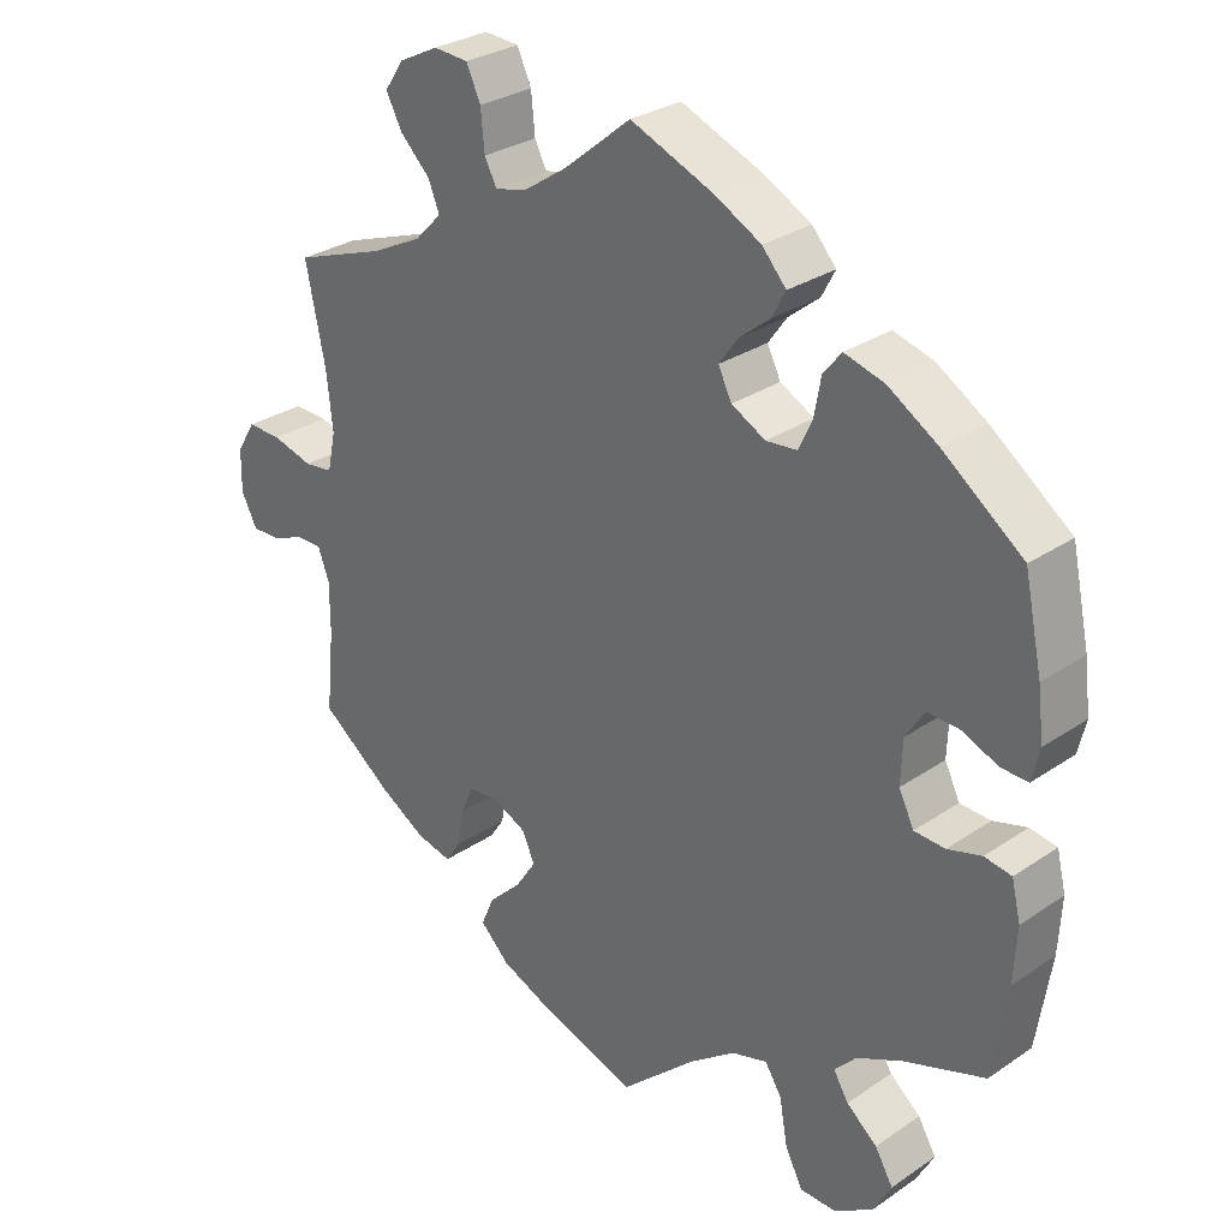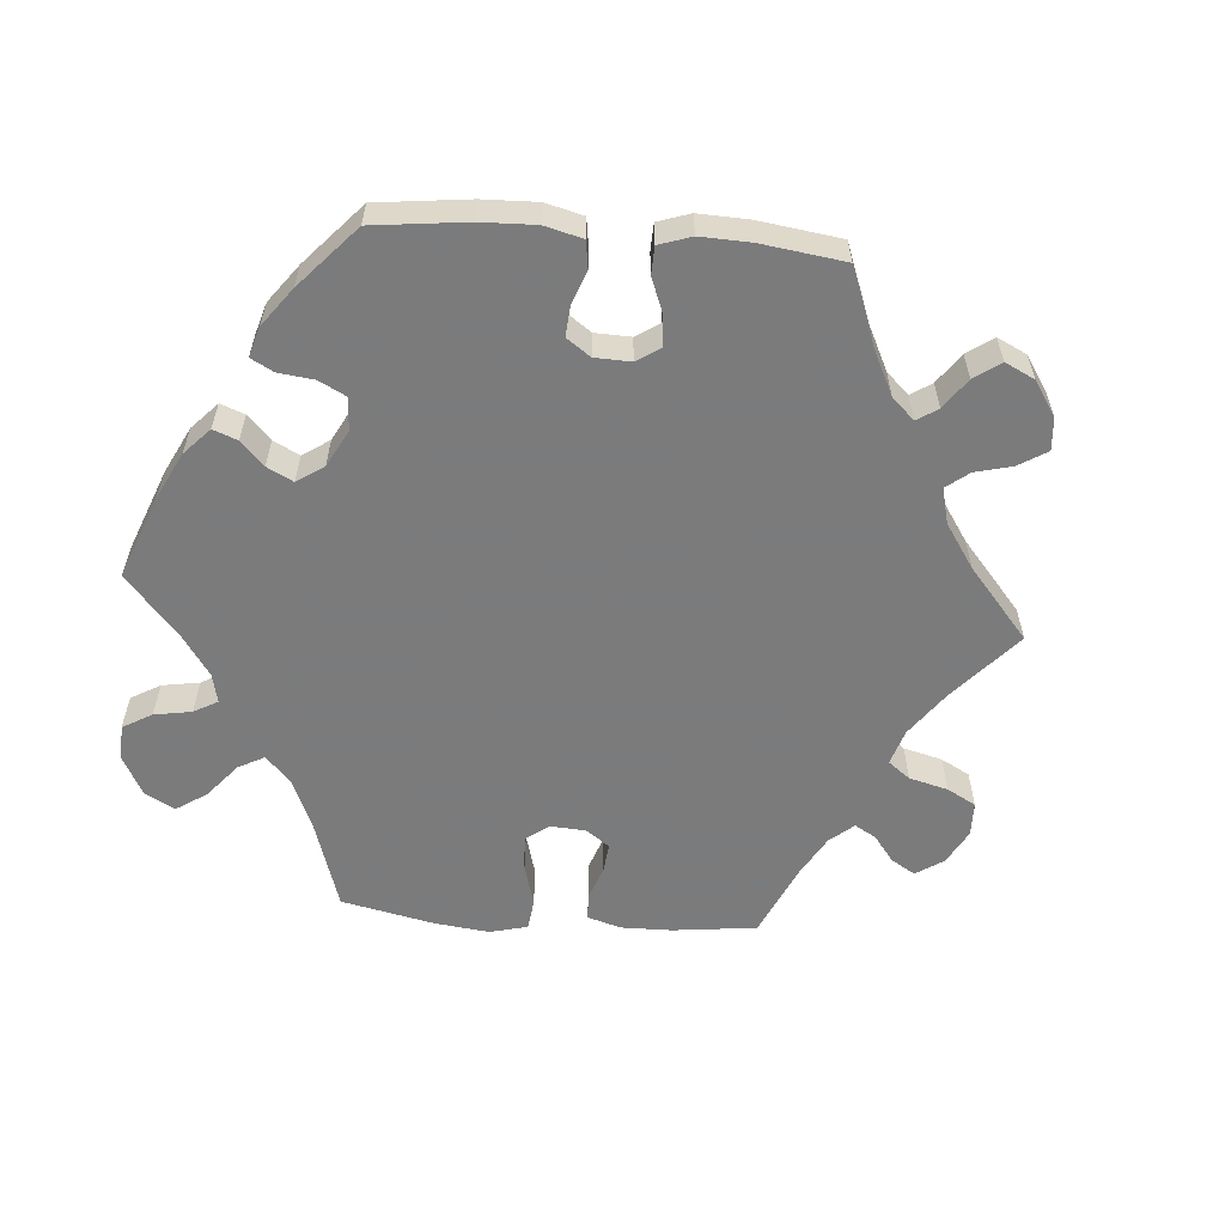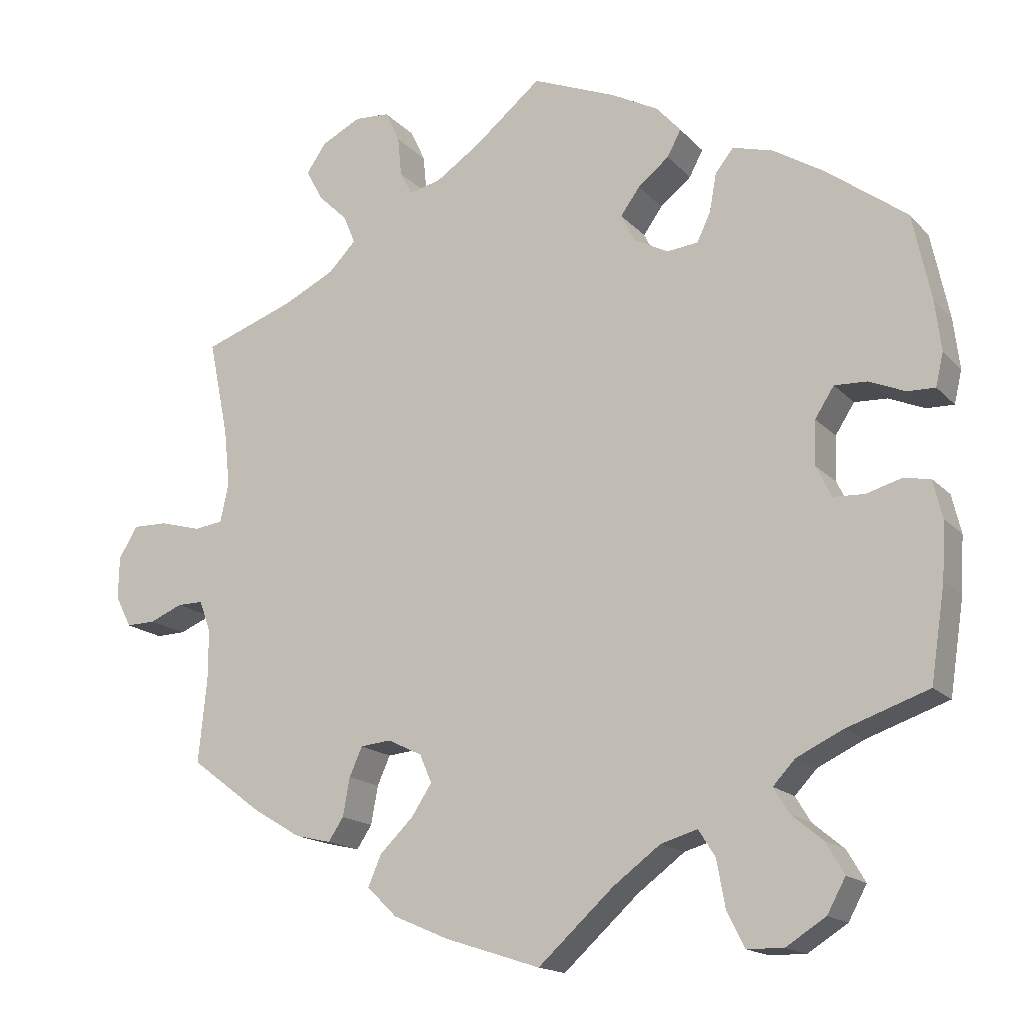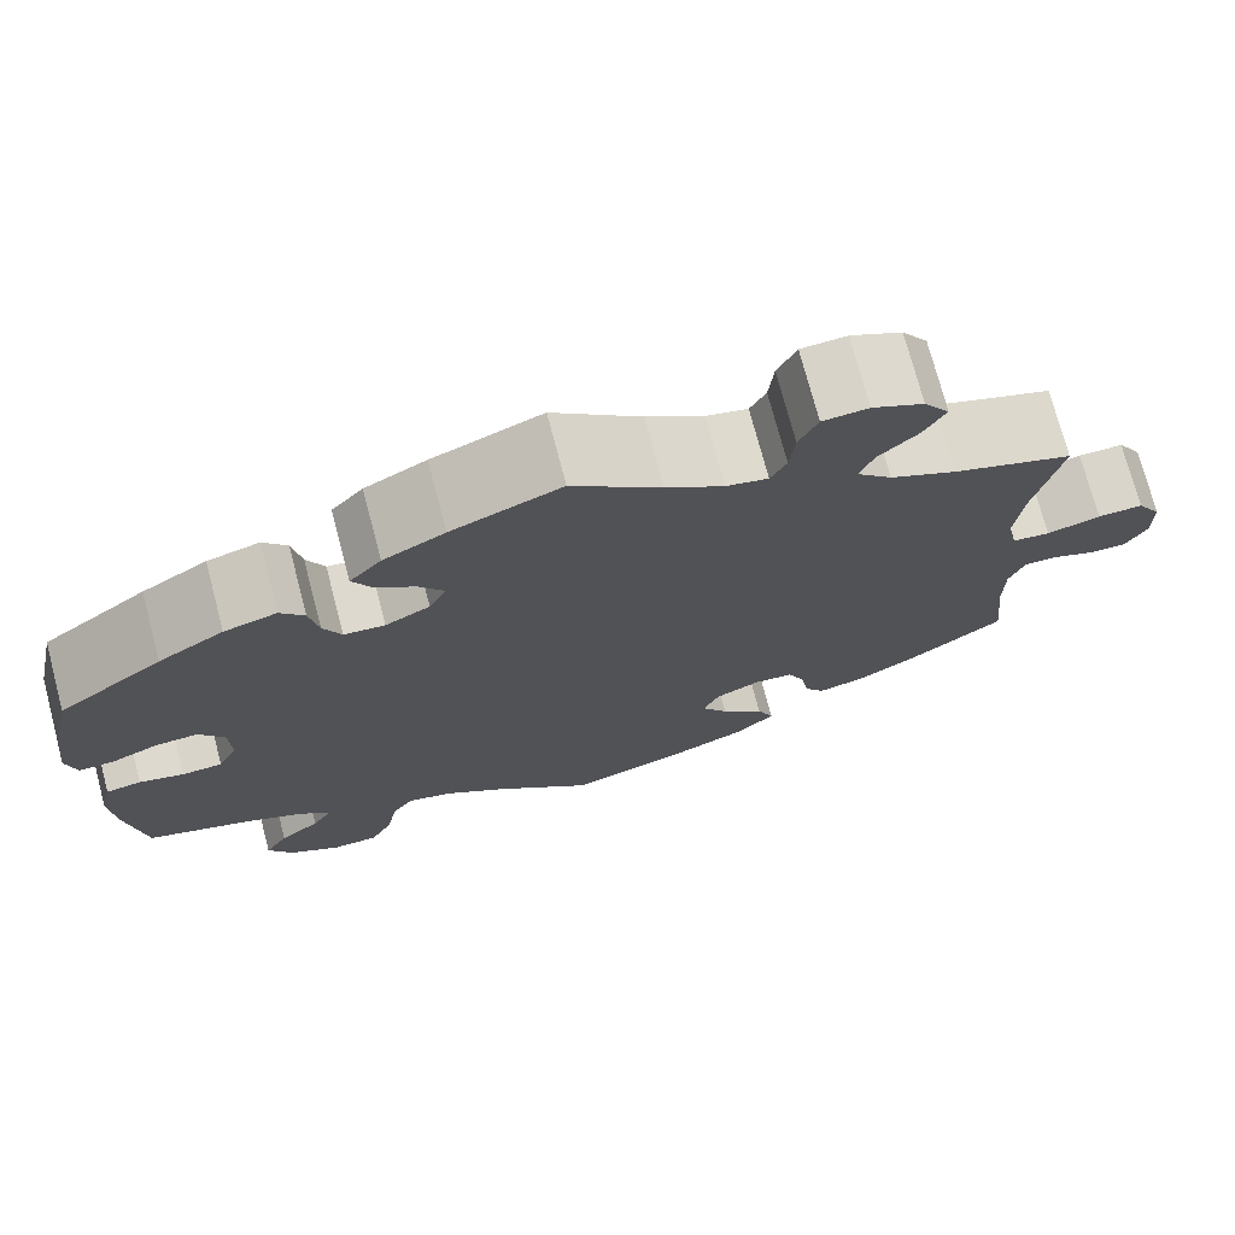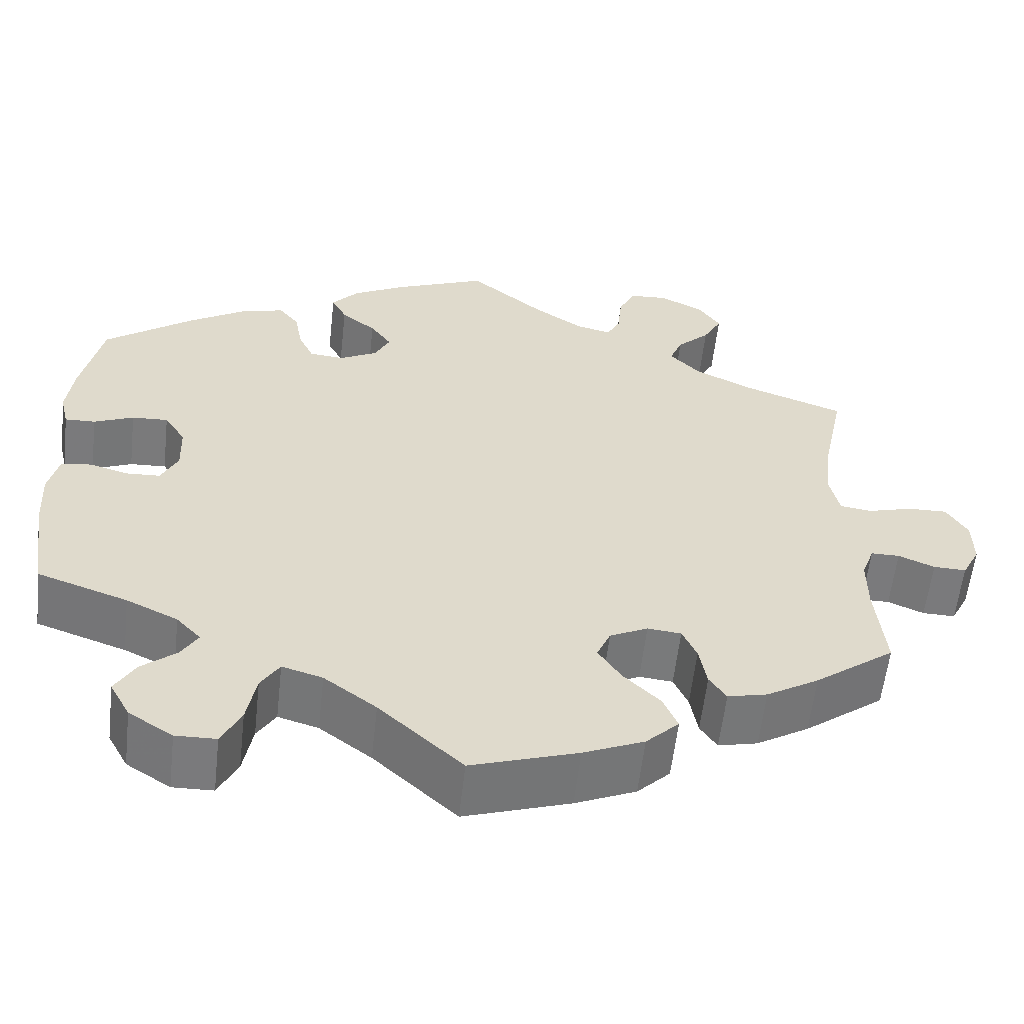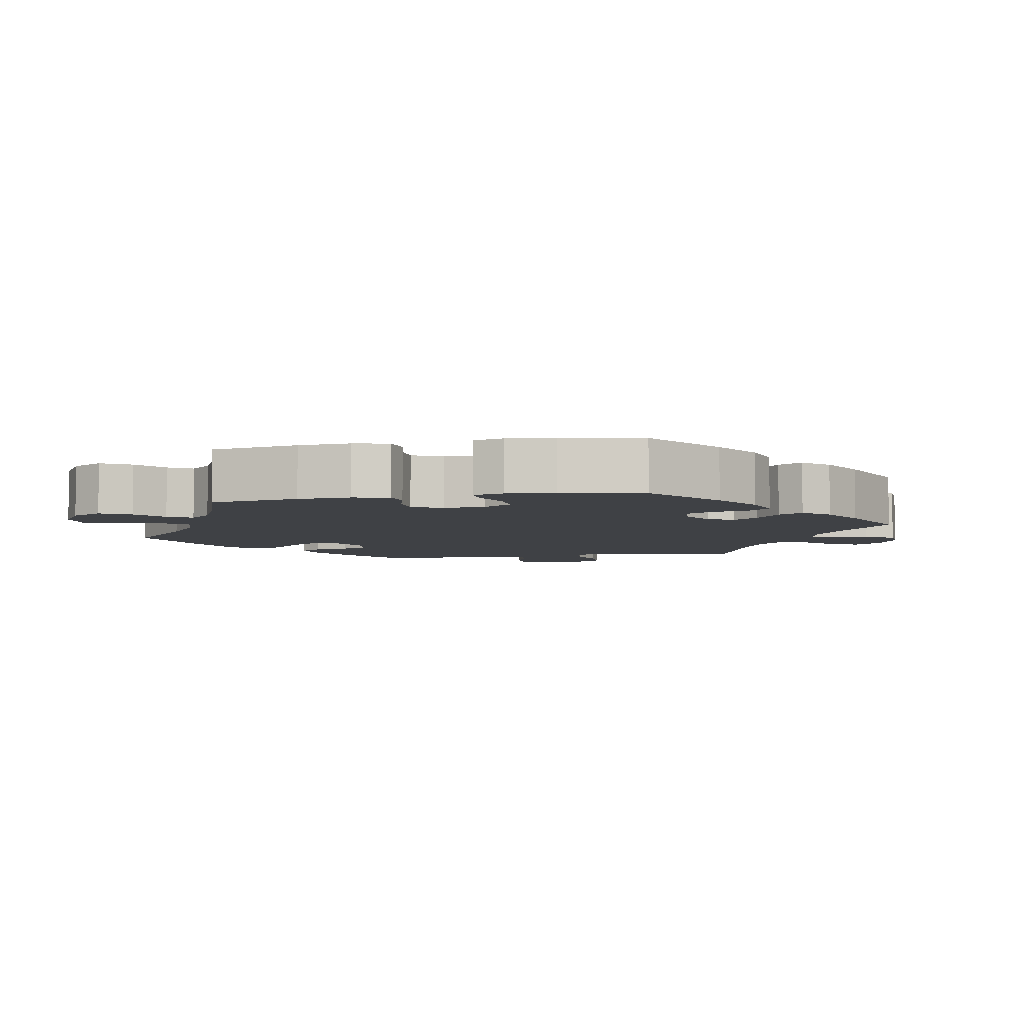
<metadata>
{"format":"obj","ext":"obj","renderer":"f3d","projection":"perspective","resolution":1024,"background":"white","views":[{"elev":29.3,"azim":-135.1,"up":"+Z"},{"elev":-58.4,"azim":-34.7,"up":"+Y"},{"elev":-16.3,"azim":-152.5,"up":"+Z"},{"elev":73.8,"azim":-14.8,"up":"+Z"},{"elev":-58.2,"azim":-6.4,"up":"+Z"},{"elev":-5.6,"azim":-78.7,"up":"+Y"}]}
</metadata>
<code>
v -0.394 0.07 0.368
v -0.328 0.07 0.409
v -0.275 0.07 0.424
v -0.251 0.07 0.394
v -0.242 0.07 0.344
v -0.224 0.07 0.306
v -0.183 0.07 0.302
v -0.138 0.07 0.326
v -0.12 0.07 0.362
v -0.145 0.07 0.397
v -0.186 0.07 0.43
v -0.204 0.07 0.464
v -0.172 0.07 0.5
v -0.11 0.07 0.533
v 0 0.07 0.578
v 0.089 0.07 0.505
v 0.147 0.07 0.466
v 0.189 0.07 0.456
v 0.205 0.07 0.487
v 0.21 0.07 0.539
v 0.229 0.07 0.58
v 0.275 0.07 0.583
v 0.327 0.07 0.557
v 0.353 0.07 0.519
v 0.331 0.07 0.478
v 0.292 0.07 0.44
v 0.277 0.07 0.403
v 0.313 0.07 0.366
v 0.38 0.07 0.333
v 0.501 0.07 0.29
v 0.475 0.07 0.164
v 0.467 0.07 0.088
v 0.478 0.07 0.037
v 0.516 0.07 0.032
v 0.57 0.07 0.047
v 0.616 0.07 0.048
v 0.641 0.07 0.007
v 0.642 0.07 -0.049
v 0.621 0.07 -0.09
v 0.582 0.07 -0.089
v 0.539 0.07 -0.071
v 0.505 0.07 -0.071
v 0.49 0.07 -0.112
v 0.49 0.07 -0.178
v 0.501 0.07 -0.288
v 0.406 0.07 -0.359
v 0.344 0.07 -0.396
v 0.297 0.07 -0.407
v 0.277 0.07 -0.377
v 0.268 0.07 -0.327
v 0.251 0.07 -0.289
v 0.211 0.07 -0.285
v 0.166 0.07 -0.307
v 0.15 0.07 -0.344
v 0.177 0.07 -0.385
v 0.221 0.07 -0.428
v 0.238 0.07 -0.468
v 0.199 0.07 -0.506
v 0.127 0.07 -0.537
v 0.001 0.07 -0.578
v -0.098 0.07 -0.488
v -0.16 0.07 -0.442
v -0.208 0.07 -0.428
v -0.23 0.07 -0.463
v -0.241 0.07 -0.524
v -0.264 0.07 -0.57
v -0.312 0.07 -0.571
v -0.364 0.07 -0.538
v -0.388 0.07 -0.494
v -0.364 0.07 -0.453
v -0.323 0.07 -0.419
v -0.303 0.07 -0.386
v -0.332 0.07 -0.355
v -0.393 0.07 -0.326
v -0.5 0.07 -0.289
v -0.519 0.07 -0.166
v -0.523 0.07 -0.093
v -0.511 0.07 -0.043
v -0.475 0.07 -0.037
v -0.43 0.07 -0.05
v -0.389 0.07 -0.048
v -0.369 0.07 -0.007
v -0.371 0.07 0.051
v -0.396 0.07 0.09
v -0.439 0.07 0.088
v -0.486 0.07 0.068
v -0.522 0.07 0.067
v -0.532 0.07 0.11
v -0.524 0.07 0.176
v -0.5 0.07 0.289
v -0.394 0 0.368
v -0.328 0 0.409
v -0.275 0 0.424
v -0.251 0 0.394
v -0.242 0 0.344
v -0.224 0 0.306
v -0.183 0 0.302
v -0.138 0 0.326
v -0.12 0 0.362
v -0.145 0 0.397
v -0.186 0 0.43
v -0.204 0 0.464
v -0.172 0 0.5
v -0.11 0 0.533
v 0 0 0.578
v 0.089 0 0.505
v 0.147 0 0.466
v 0.189 0 0.456
v 0.205 0 0.487
v 0.21 0 0.539
v 0.229 0 0.58
v 0.275 0 0.583
v 0.327 0 0.557
v 0.353 0 0.519
v 0.331 0 0.478
v 0.292 0 0.44
v 0.277 0 0.403
v 0.313 0 0.366
v 0.38 0 0.333
v 0.501 0 0.29
v 0.475 0 0.164
v 0.467 0 0.088
v 0.478 0 0.037
v 0.516 0 0.032
v 0.57 0 0.047
v 0.616 0 0.048
v 0.641 0 0.007
v 0.642 0 -0.049
v 0.621 0 -0.09
v 0.582 0 -0.089
v 0.539 0 -0.071
v 0.505 0 -0.071
v 0.49 0 -0.112
v 0.49 0 -0.178
v 0.501 0 -0.288
v 0.406 0 -0.359
v 0.344 0 -0.396
v 0.297 0 -0.407
v 0.277 0 -0.377
v 0.268 0 -0.327
v 0.251 0 -0.289
v 0.211 0 -0.285
v 0.166 0 -0.307
v 0.15 0 -0.344
v 0.177 0 -0.385
v 0.221 0 -0.428
v 0.238 0 -0.468
v 0.199 0 -0.506
v 0.127 0 -0.537
v 0.001 0 -0.578
v -0.098 0 -0.488
v -0.16 0 -0.442
v -0.208 0 -0.428
v -0.23 0 -0.463
v -0.241 0 -0.524
v -0.264 0 -0.57
v -0.312 0 -0.571
v -0.364 0 -0.538
v -0.388 0 -0.494
v -0.364 0 -0.453
v -0.323 0 -0.419
v -0.303 0 -0.386
v -0.332 0 -0.355
v -0.393 0 -0.326
v -0.5 0 -0.289
v -0.519 0 -0.166
v -0.523 0 -0.093
v -0.511 0 -0.043
v -0.475 0 -0.037
v -0.43 0 -0.05
v -0.389 0 -0.048
v -0.369 0 -0.007
v -0.371 0 0.051
v -0.396 0 0.09
v -0.439 0 0.088
v -0.486 0 0.068
v -0.522 0 0.067
v -0.532 0 0.11
v -0.524 0 0.176
v -0.5 0 0.289
f 85 86 87 88
f 84 85 88 89
f 77 78 79 80
f 77 80 81
f 74 75 76 77
f 73 74 77 81
f 72 73 81 82
f 68 69 70 71
f 68 71 72
f 67 68 72
f 64 65 66 67
f 63 64 67 72
f 62 63 72 82
f 58 59 60 61
f 55 56 57 58
f 54 55 58 61
f 53 54 61 62
f 47 48 49 50
f 47 50 51
f 44 45 46 47
f 43 44 47 51
f 42 43 51 52
f 38 39 40 41
f 38 41 42
f 37 38 42
f 34 35 36 37
f 33 34 37 42
f 29 30 31
f 28 29 31 32
f 27 28 32 33
f 23 24 25 26
f 23 26 27
f 22 23 27
f 19 20 21 22
f 18 19 22 27
f 17 18 27 33
f 13 14 15 16
f 10 11 12 13
f 9 10 13 16
f 8 9 16 17
f 2 3 4 5
f 2 5 6
f 1 2 6
f 84 89 90 1
f 53 62 82 83
f 7 8 17 33
f 6 7 33 42
f 52 53 83 84
f 42 52 84
f 1 6 42 84
f 178 177 176 175
f 179 178 175 174
f 170 169 168 167
f 171 170 167
f 167 166 165 164
f 171 167 164 163
f 172 171 163 162
f 161 160 159 158
f 162 161 158
f 162 158 157
f 157 156 155 154
f 162 157 154 153
f 172 162 153 152
f 151 150 149 148
f 148 147 146 145
f 151 148 145 144
f 152 151 144 143
f 140 139 138 137
f 141 140 137
f 137 136 135 134
f 141 137 134 133
f 142 141 133 132
f 131 130 129 128
f 132 131 128
f 132 128 127
f 127 126 125 124
f 132 127 124 123
f 121 120 119
f 122 121 119 118
f 123 122 118 117
f 116 115 114 113
f 117 116 113
f 117 113 112
f 112 111 110 109
f 117 112 109 108
f 123 117 108 107
f 106 105 104 103
f 103 102 101 100
f 106 103 100 99
f 107 106 99 98
f 95 94 93 92
f 96 95 92
f 96 92 91
f 91 180 179 174
f 173 172 152 143
f 123 107 98 97
f 132 123 97 96
f 174 173 143 142
f 174 142 132
f 174 132 96 91
f 1 91 92 2
f 2 92 93 3
f 3 93 94 4
f 4 94 95 5
f 5 95 96 6
f 6 96 97 7
f 7 97 98 8
f 8 98 99 9
f 9 99 100 10
f 10 100 101 11
f 11 101 102 12
f 12 102 103 13
f 13 103 104 14
f 14 104 105 15
f 15 105 106 16
f 16 106 107 17
f 17 107 108 18
f 18 108 109 19
f 19 109 110 20
f 20 110 111 21
f 21 111 112 22
f 22 112 113 23
f 23 113 114 24
f 24 114 115 25
f 25 115 116 26
f 26 116 117 27
f 27 117 118 28
f 28 118 119 29
f 29 119 120 30
f 30 120 121 31
f 31 121 122 32
f 32 122 123 33
f 33 123 124 34
f 34 124 125 35
f 35 125 126 36
f 36 126 127 37
f 37 127 128 38
f 38 128 129 39
f 39 129 130 40
f 40 130 131 41
f 41 131 132 42
f 42 132 133 43
f 43 133 134 44
f 44 134 135 45
f 45 135 136 46
f 46 136 137 47
f 47 137 138 48
f 48 138 139 49
f 49 139 140 50
f 50 140 141 51
f 51 141 142 52
f 52 142 143 53
f 53 143 144 54
f 54 144 145 55
f 55 145 146 56
f 56 146 147 57
f 57 147 148 58
f 58 148 149 59
f 59 149 150 60
f 60 150 151 61
f 61 151 152 62
f 62 152 153 63
f 63 153 154 64
f 64 154 155 65
f 65 155 156 66
f 66 156 157 67
f 67 157 158 68
f 68 158 159 69
f 69 159 160 70
f 70 160 161 71
f 71 161 162 72
f 72 162 163 73
f 73 163 164 74
f 74 164 165 75
f 75 165 166 76
f 76 166 167 77
f 77 167 168 78
f 78 168 169 79
f 79 169 170 80
f 80 170 171 81
f 81 171 172 82
f 82 172 173 83
f 83 173 174 84
f 84 174 175 85
f 85 175 176 86
f 86 176 177 87
f 87 177 178 88
f 88 178 179 89
f 89 179 180 90
f 90 180 91 1

</code>
